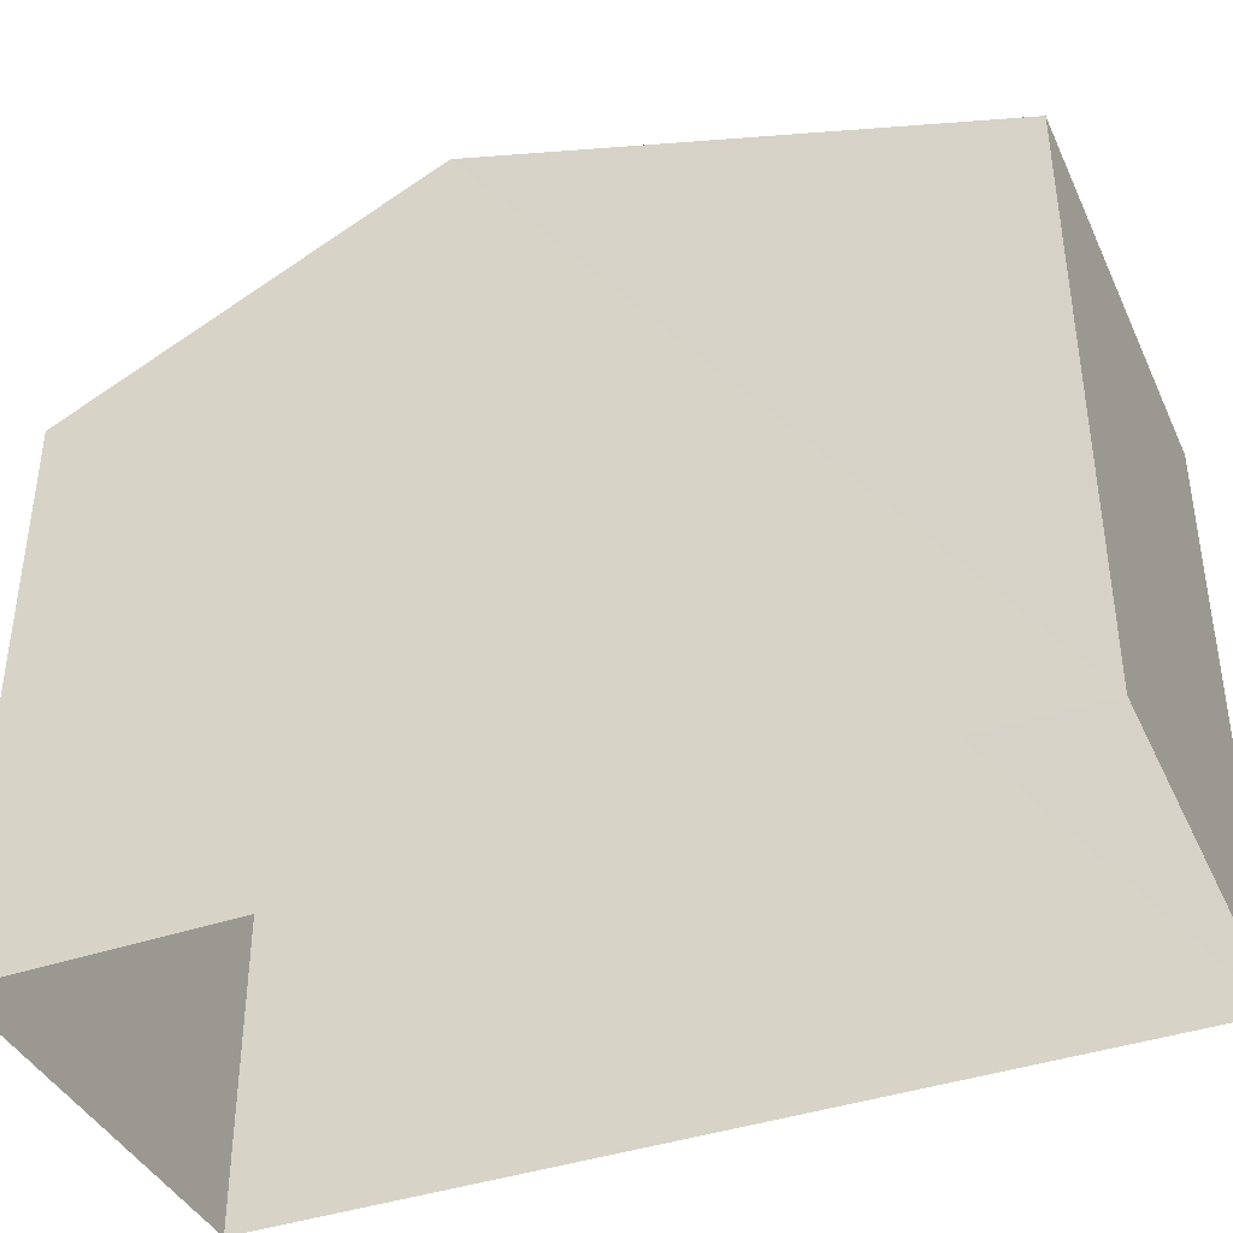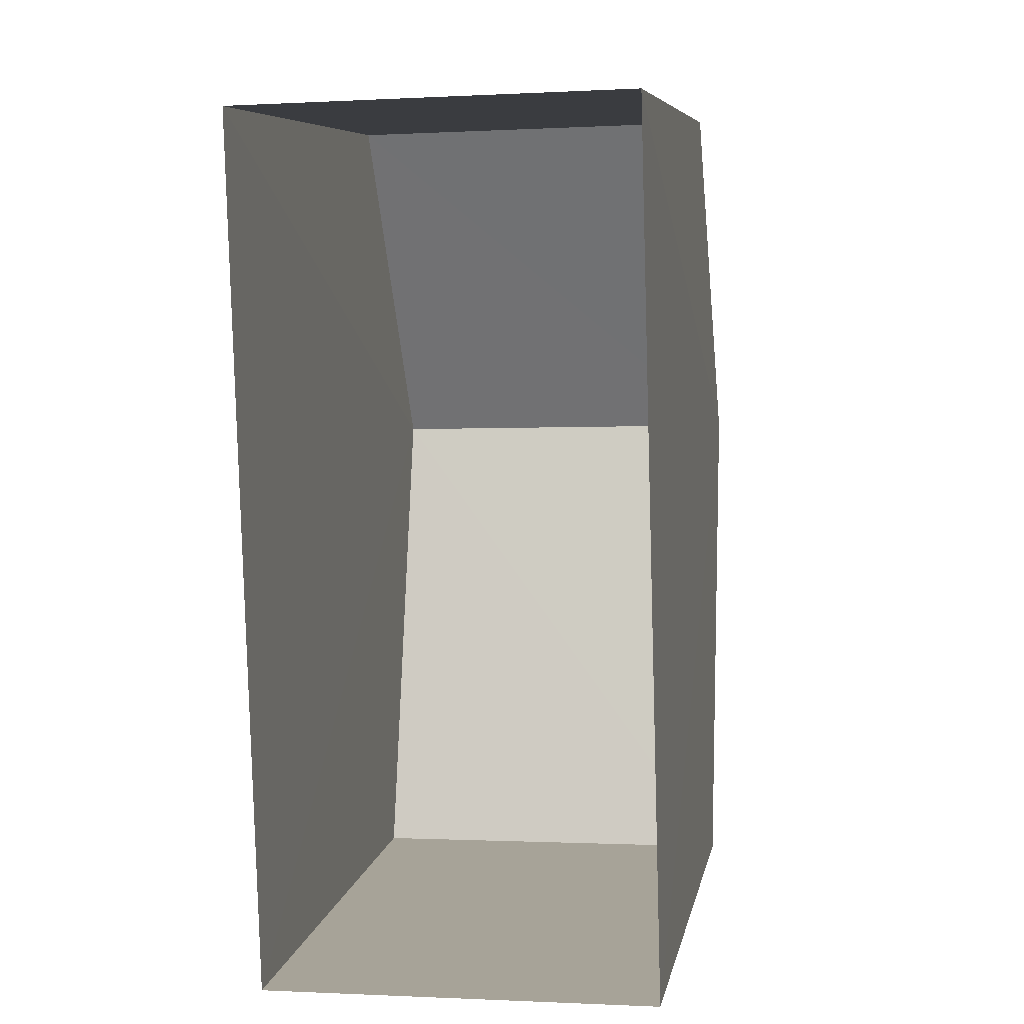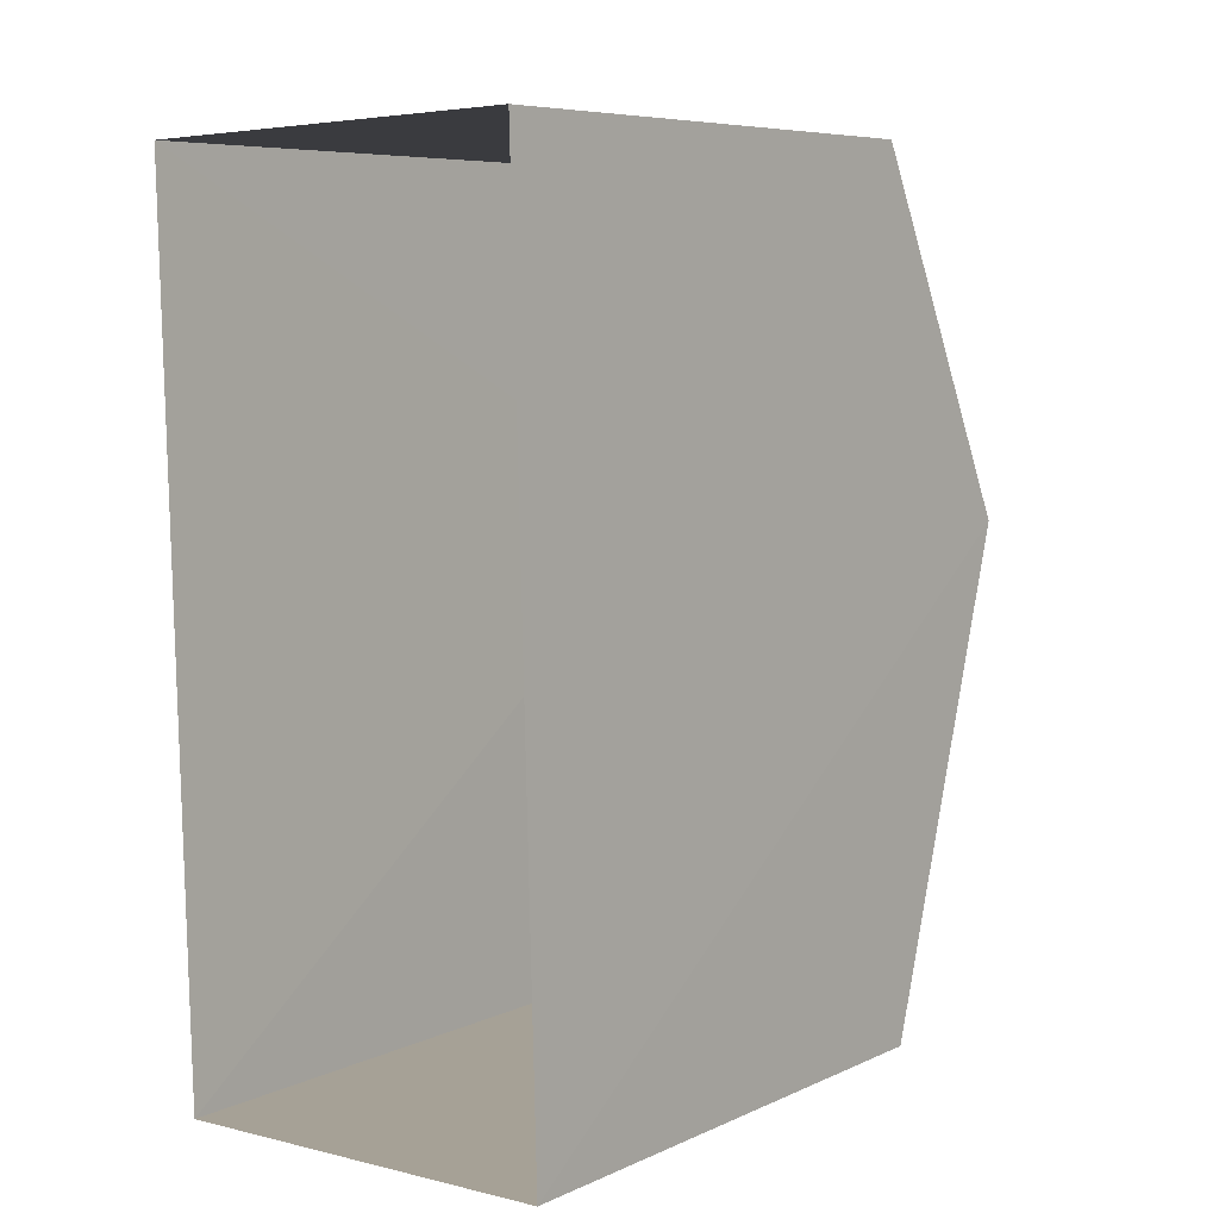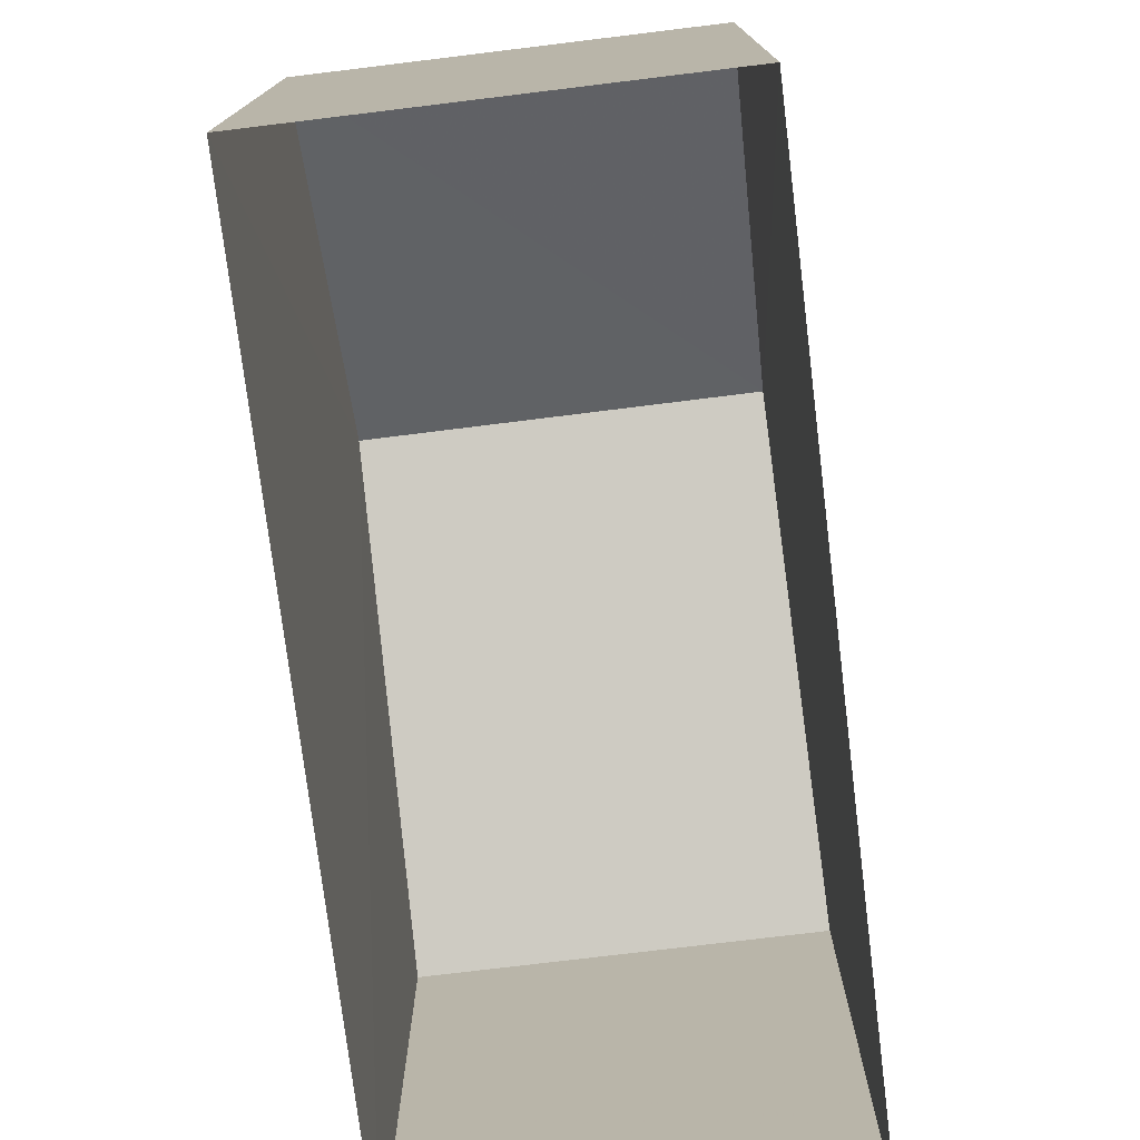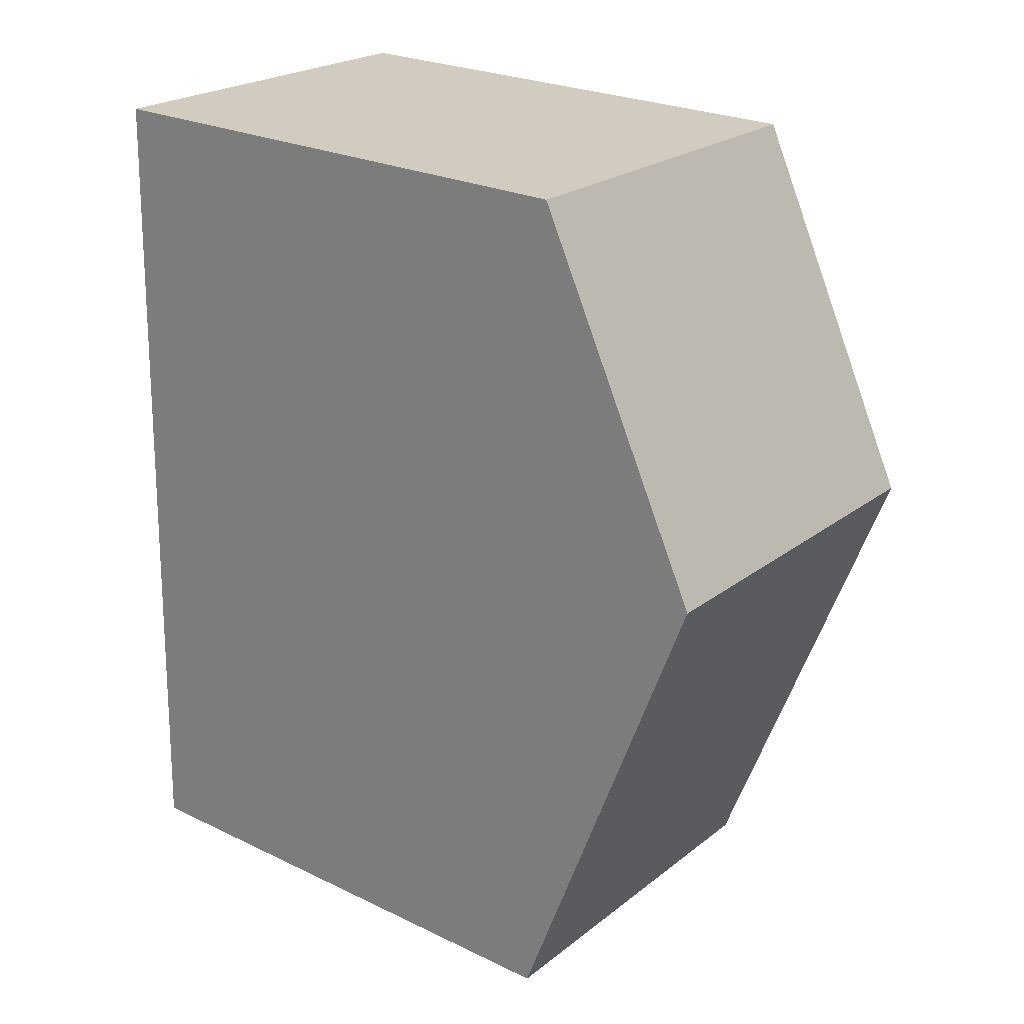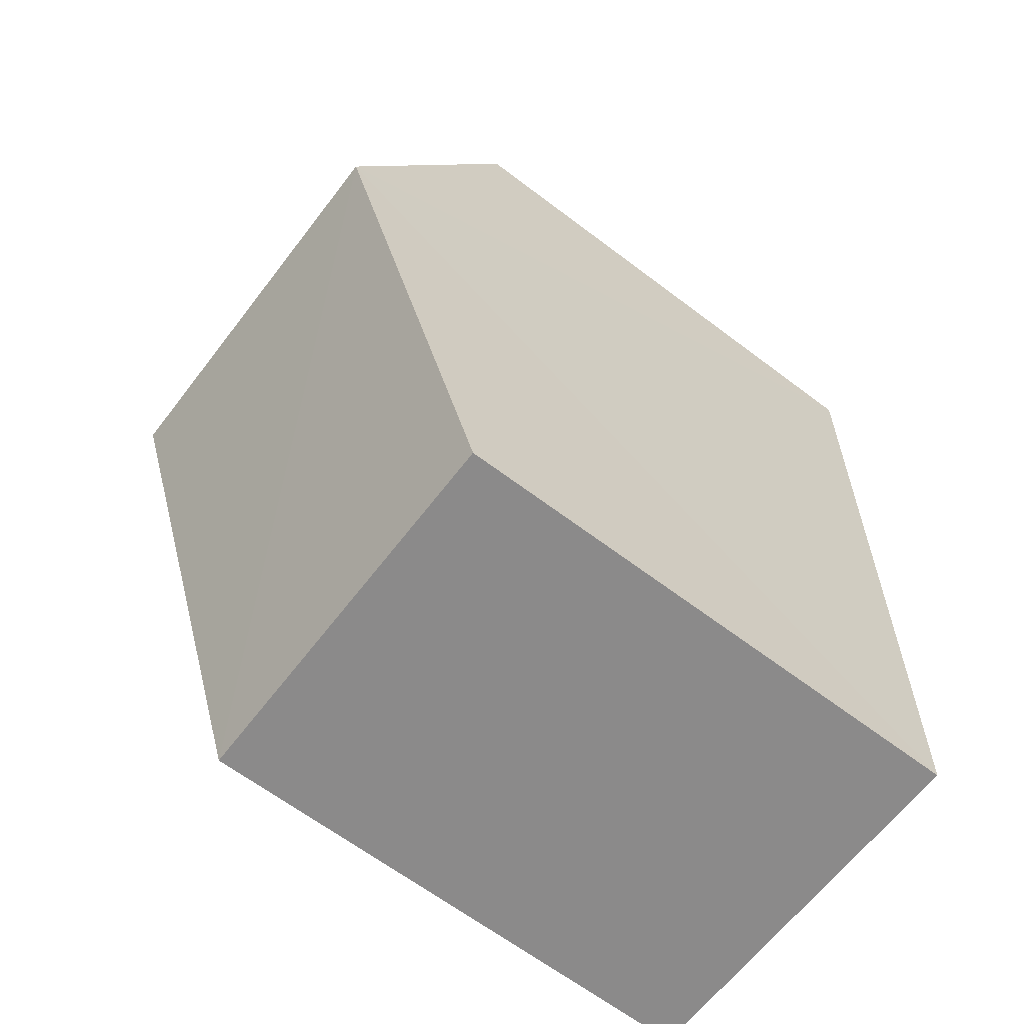
<metadata>
{"format":"obj","ext":"obj","renderer":"f3d","projection":"perspective","resolution":1024,"background":"white","views":[{"elev":-39.8,"azim":-68.3,"up":"+Z"},{"elev":7.3,"azim":-169.3,"up":"+Y"},{"elev":7.2,"azim":-141.6,"up":"+Y"},{"elev":-75.8,"azim":-174.6,"up":"+Z"},{"elev":24.9,"azim":-52.2,"up":"+Y"},{"elev":-65.0,"azim":52.7,"up":"+Y"}]}
</metadata>
<code>
v -3.725e+05 -1.034e+05 32.94
v -3.725e+05 -1.034e+05 32.94
v -3.725e+05 -1.034e+05 32.94
v -3.725e+05 -1.034e+05 32.94
v -3.725e+05 -1.034e+05 39.06
v -3.725e+05 -1.034e+05 39.06
v -3.725e+05 -1.034e+05 41.05
v -3.725e+05 -1.034e+05 41.05
v -3.725e+05 -1.034e+05 39.06
v -3.725e+05 -1.034e+05 39.06
f 1 2 3
f 1 4 2
f 5 6 7
f 8 5 7
f 9 10 8
f 7 9 8
f 6 3 7
f 3 2 7
f 2 9 7
f 5 1 3
f 6 5 3
f 10 4 8
f 4 1 8
f 1 5 8
f 9 2 4
f 10 9 4

</code>
